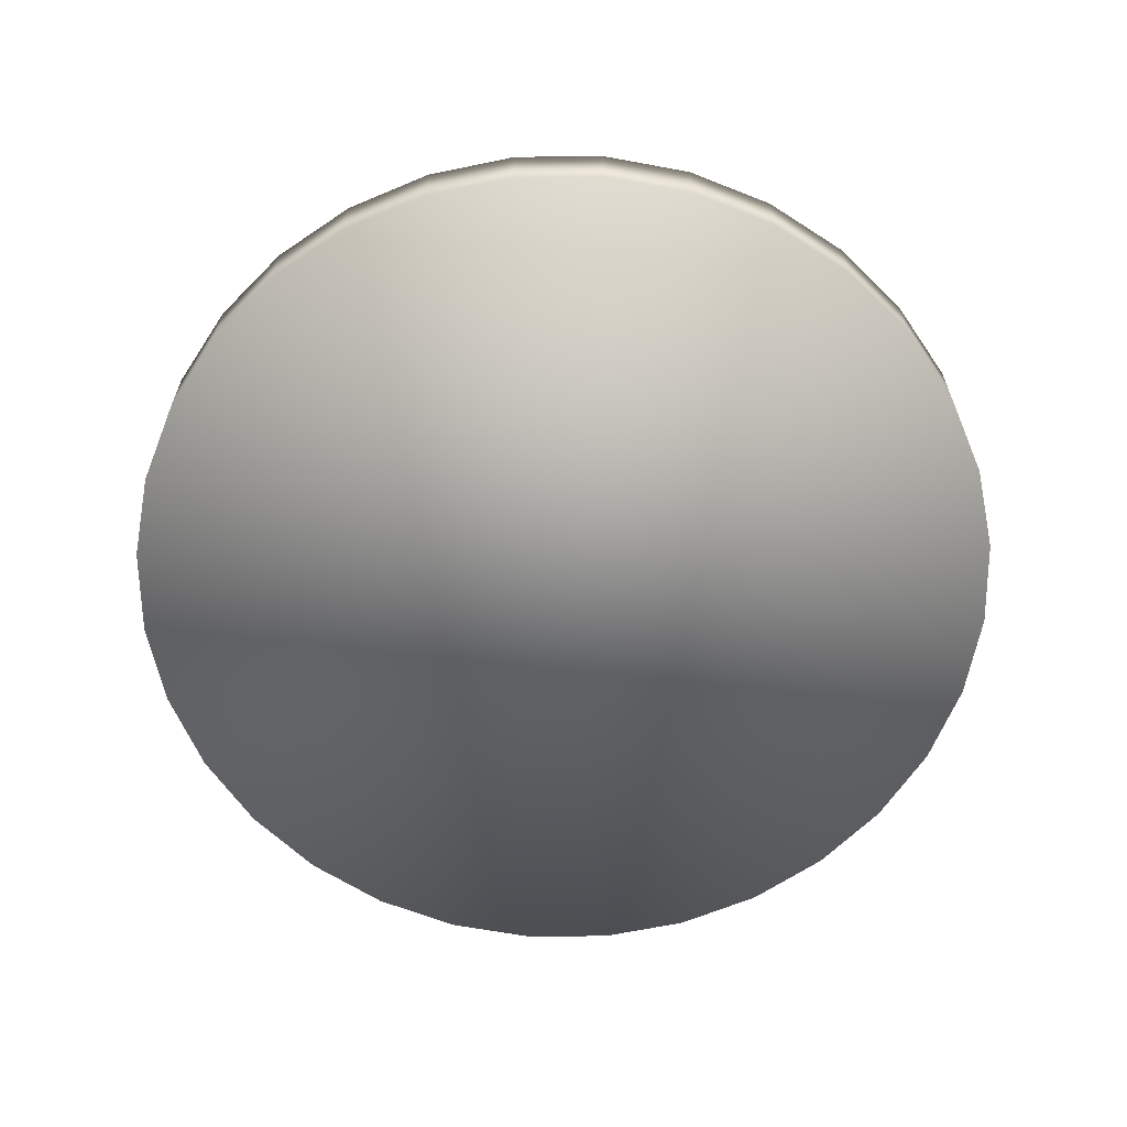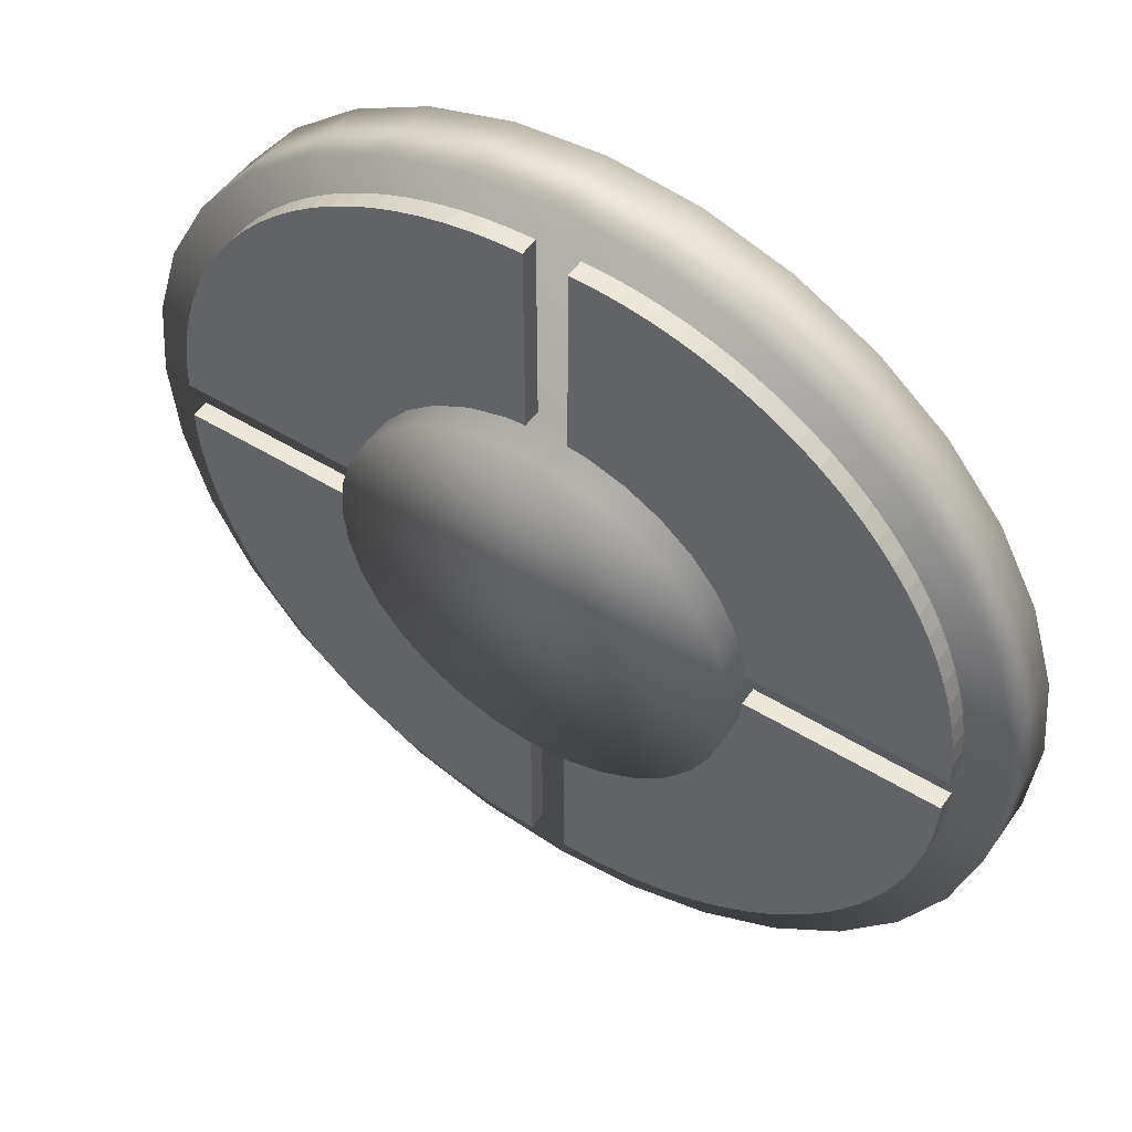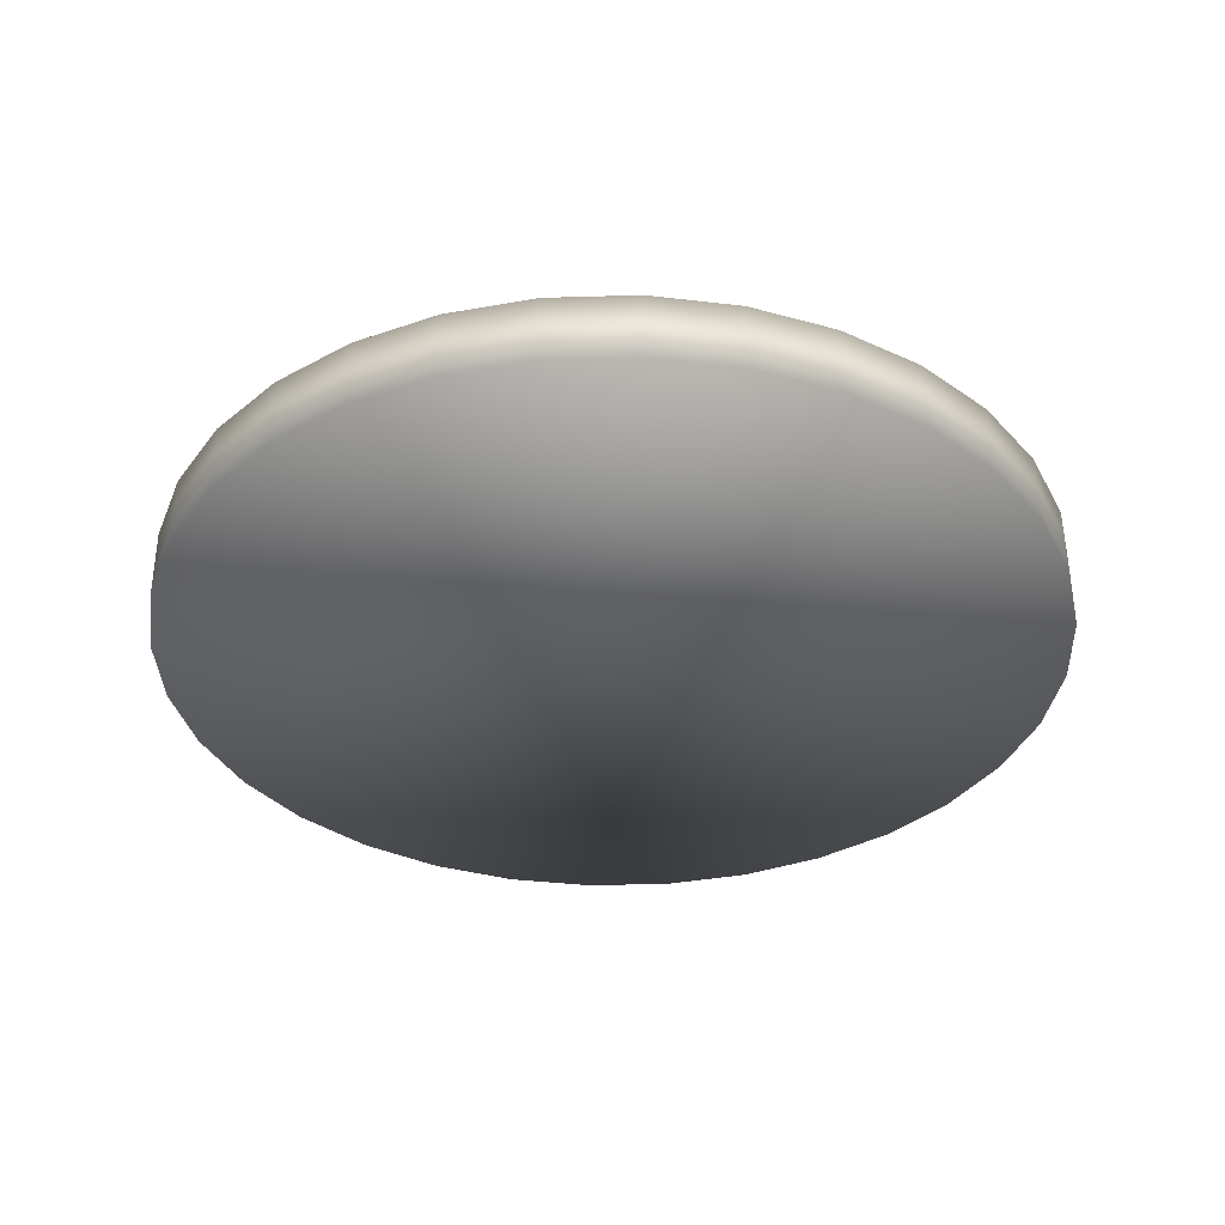
<metadata>
{"format":"obj","ext":"obj","renderer":"f3d","projection":"perspective","resolution":1024,"background":"white","views":[{"elev":-63.5,"azim":-117.5,"up":"+Y"},{"elev":51.2,"azim":-146.2,"up":"+Z"},{"elev":-35.4,"azim":97.9,"up":"+Y"}]}
</metadata>
<code>
g YellowButton_Circle.001
v -0.7855 0.05049 0.474
v -0.0485 0.05049 0.0485
v -0.0485 0.05049 0.0485
v -0.8995 0.05049 0.0485
v -0.8978 0.05049 0.1025
v -0.8925 0.05049 0.1577
v -0.8834 0.05049 0.2133
v -0.8705 0.05049 0.2688
v -0.854 0.05049 0.3232
v -0.834 0.05049 0.376
v -0.811 0.05049 0.4264
v -0.474 0.05049 0.7855
v -0.0485 0.05049 0.0485
v -0.0485 0.05049 0.0485
v -0.7855 0.05049 0.474
v -0.757 0.05049 0.5199
v -0.7248 0.05049 0.565
v -0.6891 0.05049 0.6087
v -0.6503 0.05049 0.6503
v -0.6087 0.05049 0.6891
v -0.565 0.05049 0.7248
v -0.5199 0.05049 0.757
v -0.1025 0.178 0.8978
v -0.1577 0.178 0.8925
v -0.2133 0.178 0.8834
v -0.2688 0.178 0.8705
v -0.3232 0.178 0.854
v -0.376 0.178 0.834
v -0.4264 0.178 0.811
v -0.474 0.178 0.7855
v -0.0485 0.178 0.0485
v -0.0485 0.178 0.8995
v -0.0485 0.178 0.0485
v -0.5199 0.178 0.757
v -0.565 0.178 0.7248
v -0.6087 0.178 0.6891
v -0.6503 0.178 0.6503
v -0.6891 0.178 0.6087
v -0.7248 0.178 0.565
v -0.757 0.178 0.5199
v -0.7855 0.178 0.474
v -0.0485 0.178 0.0485
v -0.474 0.178 0.7855
v -0.0485 0.178 0.0485
v -0.811 0.178 0.4264
v -0.834 0.178 0.376
v -0.854 0.178 0.3232
v -0.8705 0.178 0.2688
v -0.8834 0.178 0.2133
v -0.8925 0.178 0.1577
v -0.8978 0.178 0.1025
v -0.8995 0.178 0.0485
v -0.0485 0.178 0.0485
v -0.7855 0.178 0.474
v -0.0485 0.178 0.0485
v -0.0485 0.05049 0.8995
v -0.0485 0.05049 0.0485
v -0.0485 0.05049 0.0485
v -0.474 0.05049 0.7855
v -0.4264 0.05049 0.811
v -0.376 0.05049 0.834
v -0.3232 0.05049 0.854
v -0.2688 0.05049 0.8705
v -0.2133 0.05049 0.8834
v -0.1577 0.05049 0.8925
v -0.1025 0.05049 0.8978
f 3 4 52 53
f 63 64 25 26
f 2 3 53 55
f 1 11 10 9 8 7 6 5 4 3 2
f 22 12 43 34
f 62 63 26 27
f 1 2 55 54
f 12 22 21 20 19 18 17 16 15 14 13
f 32 33 31 30 29 28 27 26 25 24 23
f 43 44 42 41 40 39 38 37 36 35 34
f 54 55 53 52 51 50 49 48 47 46 45
f 56 66 65 64 63 62 61 60 59 58 57
f 64 65 24 25
f 4 5 51 52
f 65 66 23 24
f 12 13 44 43
f 5 6 50 51
f 66 56 32 23
f 13 14 42 44
f 6 7 49 50
f 14 15 41 42
f 7 8 48 49
f 15 16 40 41
f 8 9 47 48
f 56 57 33 32
f 16 17 39 40
f 9 10 46 47
f 57 58 31 33
f 17 18 38 39
f 10 11 45 46
f 58 59 30 31
f 18 19 37 38
f 11 1 54 45
f 59 60 29 30
f 19 20 36 37
f 60 61 28 29
f 20 21 35 36
f 61 62 27 28
f 21 22 34 35
g GreenButton_Circle.002
v -0.4659 0.05049 -0.7774
v -0.04042 0.05049 -0.04042
v -0.04042 0.05049 -0.04042
v -0.04042 0.05049 -0.8914
v -0.0944 0.05049 -0.8897
v -0.1496 0.05049 -0.8844
v -0.2052 0.05049 -0.8753
v -0.2607 0.05049 -0.8624
v -0.3151 0.05049 -0.8459
v -0.3679 0.05049 -0.8259
v -0.4183 0.05049 -0.8029
v -0.7774 0.05049 -0.4659
v -0.04042 0.05049 -0.04042
v -0.04042 0.05049 -0.04042
v -0.4659 0.05049 -0.7774
v -0.5118 0.05049 -0.7489
v -0.5569 0.05049 -0.7168
v -0.6006 0.05049 -0.6811
v -0.6422 0.05049 -0.6422
v -0.6811 0.05049 -0.6006
v -0.7168 0.05049 -0.5569
v -0.7489 0.05049 -0.5118
v -0.8897 0.178 -0.0944
v -0.8844 0.178 -0.1496
v -0.8753 0.178 -0.2052
v -0.8624 0.178 -0.2607
v -0.8459 0.178 -0.3151
v -0.8259 0.178 -0.3679
v -0.8029 0.178 -0.4183
v -0.7774 0.178 -0.4659
v -0.04042 0.178 -0.04042
v -0.8914 0.178 -0.04042
v -0.04042 0.178 -0.04042
v -0.7489 0.178 -0.5118
v -0.7168 0.178 -0.5569
v -0.6811 0.178 -0.6006
v -0.6422 0.178 -0.6422
v -0.6006 0.178 -0.6811
v -0.5569 0.178 -0.7168
v -0.5118 0.178 -0.7489
v -0.4659 0.178 -0.7774
v -0.04042 0.178 -0.04042
v -0.7774 0.178 -0.4659
v -0.04042 0.178 -0.04042
v -0.4183 0.178 -0.8029
v -0.3679 0.178 -0.8259
v -0.3151 0.178 -0.8459
v -0.2607 0.178 -0.8624
v -0.2052 0.178 -0.8753
v -0.1496 0.178 -0.8844
v -0.0944 0.178 -0.8897
v -0.04042 0.178 -0.8914
v -0.04042 0.178 -0.04042
v -0.4659 0.178 -0.7774
v -0.04042 0.178 -0.04042
v -0.8914 0.05049 -0.04042
v -0.04042 0.05049 -0.04042
v -0.04042 0.05049 -0.04042
v -0.7774 0.05049 -0.4659
v -0.8029 0.05049 -0.4183
v -0.8259 0.05049 -0.3679
v -0.8459 0.05049 -0.3151
v -0.8624 0.05049 -0.2607
v -0.8753 0.05049 -0.2052
v -0.8844 0.05049 -0.1496
v -0.8897 0.05049 -0.0944
f 69 119 118 70
f 129 92 91 130
f 68 121 119 69
f 67 68 69 70 71 72 73 74 75 76 77
f 88 100 109 78
f 128 93 92 129
f 67 120 121 68
f 78 79 80 81 82 83 84 85 86 87 88
f 98 89 90 91 92 93 94 95 96 97 99
f 109 100 101 102 103 104 105 106 107 108 110
f 120 111 112 113 114 115 116 117 118 119 121
f 122 123 124 125 126 127 128 129 130 131 132
f 130 91 90 131
f 70 118 117 71
f 131 90 89 132
f 78 109 110 79
f 71 117 116 72
f 132 89 98 122
f 79 110 108 80
f 72 116 115 73
f 80 108 107 81
f 73 115 114 74
f 81 107 106 82
f 74 114 113 75
f 122 98 99 123
f 82 106 105 83
f 75 113 112 76
f 123 99 97 124
f 83 105 104 84
f 76 112 111 77
f 124 97 96 125
f 84 104 103 85
f 77 111 120 67
f 125 96 95 126
f 85 103 102 86
f 126 95 94 127
f 86 102 101 87
f 127 94 93 128
f 87 101 100 88
g RedButton_Circle.003
v 0.7828 0.05049 -0.4686
v 0.0458 0.05049 -0.04311
v 0.0458 0.05049 -0.04311
v 0.8968 0.05049 -0.04311
v 0.8951 0.05049 -0.0971
v 0.8898 0.05049 -0.1523
v 0.8807 0.05049 -0.2079
v 0.8678 0.05049 -0.2634
v 0.8513 0.05049 -0.3178
v 0.8313 0.05049 -0.3706
v 0.8083 0.05049 -0.421
v 0.4713 0.05049 -0.7801
v 0.0458 0.05049 -0.04311
v 0.0458 0.05049 -0.04311
v 0.7828 0.05049 -0.4686
v 0.7543 0.05049 -0.5145
v 0.7221 0.05049 -0.5596
v 0.6864 0.05049 -0.6033
v 0.6476 0.05049 -0.6449
v 0.606 0.05049 -0.6837
v 0.5623 0.05049 -0.7194
v 0.5172 0.05049 -0.7516
v 0.09979 0.178 -0.8924
v 0.155 0.178 -0.8871
v 0.2106 0.178 -0.878
v 0.2661 0.178 -0.8651
v 0.3205 0.178 -0.8486
v 0.3733 0.178 -0.8286
v 0.4237 0.178 -0.8056
v 0.4713 0.178 -0.7801
v 0.0458 0.178 -0.04311
v 0.0458 0.178 -0.8941
v 0.0458 0.178 -0.04311
v 0.5172 0.178 -0.7516
v 0.5623 0.178 -0.7194
v 0.606 0.178 -0.6837
v 0.6476 0.178 -0.6449
v 0.6864 0.178 -0.6033
v 0.7221 0.178 -0.5596
v 0.7543 0.178 -0.5145
v 0.7828 0.178 -0.4686
v 0.0458 0.178 -0.04311
v 0.4713 0.178 -0.7801
v 0.0458 0.178 -0.04311
v 0.8083 0.178 -0.421
v 0.8313 0.178 -0.3706
v 0.8513 0.178 -0.3178
v 0.8678 0.178 -0.2634
v 0.8807 0.178 -0.2079
v 0.8898 0.178 -0.1523
v 0.8951 0.178 -0.0971
v 0.8968 0.178 -0.04311
v 0.0458 0.178 -0.04311
v 0.7828 0.178 -0.4686
v 0.0458 0.178 -0.04311
v 0.0458 0.05049 -0.8941
v 0.0458 0.05049 -0.04311
v 0.0458 0.05049 -0.04311
v 0.4713 0.05049 -0.7801
v 0.4237 0.05049 -0.8056
v 0.3733 0.05049 -0.8286
v 0.3205 0.05049 -0.8486
v 0.2661 0.05049 -0.8651
v 0.2106 0.05049 -0.878
v 0.155 0.05049 -0.8871
v 0.09979 0.05049 -0.8924
f 135 136 184 185
f 195 196 157 158
f 134 135 185 187
f 133 143 142 141 140 139 138 137 136 135 134
f 154 144 175 166
f 194 195 158 159
f 133 134 187 186
f 144 154 153 152 151 150 149 148 147 146 145
f 164 165 163 162 161 160 159 158 157 156 155
f 175 176 174 173 172 171 170 169 168 167 166
f 186 187 185 184 183 182 181 180 179 178 177
f 188 198 197 196 195 194 193 192 191 190 189
f 196 197 156 157
f 136 137 183 184
f 197 198 155 156
f 144 145 176 175
f 137 138 182 183
f 198 188 164 155
f 145 146 174 176
f 138 139 181 182
f 146 147 173 174
f 139 140 180 181
f 147 148 172 173
f 140 141 179 180
f 188 189 165 164
f 148 149 171 172
f 141 142 178 179
f 189 190 163 165
f 149 150 170 171
f 142 143 177 178
f 190 191 162 163
f 150 151 169 170
f 143 133 186 177
f 191 192 161 162
f 151 152 168 169
f 192 193 160 161
f 152 153 167 168
f 193 194 159 160
f 153 154 166 167
g BlueButton_Circle.004
v 0.4713 0.05049 0.7855
v 0.0458 0.05049 0.0485
v 0.0458 0.05049 0.0485
v 0.0458 0.05049 0.8995
v 0.09979 0.05049 0.8978
v 0.155 0.05049 0.8925
v 0.2106 0.05049 0.8834
v 0.2661 0.05049 0.8705
v 0.3205 0.05049 0.854
v 0.3733 0.05049 0.834
v 0.4237 0.05049 0.811
v 0.7828 0.05049 0.474
v 0.0458 0.05049 0.0485
v 0.0458 0.05049 0.0485
v 0.4713 0.05049 0.7855
v 0.5172 0.05049 0.757
v 0.5623 0.05049 0.7248
v 0.606 0.05049 0.6891
v 0.6476 0.05049 0.6503
v 0.6864 0.05049 0.6087
v 0.7221 0.05049 0.565
v 0.7543 0.05049 0.5199
v 0.8951 0.178 0.1025
v 0.8898 0.178 0.1577
v 0.8807 0.178 0.2133
v 0.8678 0.178 0.2688
v 0.8513 0.178 0.3232
v 0.8313 0.178 0.376
v 0.8083 0.178 0.4264
v 0.7828 0.178 0.474
v 0.0458 0.178 0.0485
v 0.8968 0.178 0.0485
v 0.0458 0.178 0.0485
v 0.7543 0.178 0.5199
v 0.7221 0.178 0.565
v 0.6864 0.178 0.6087
v 0.6476 0.178 0.6503
v 0.606 0.178 0.6891
v 0.5623 0.178 0.7248
v 0.5172 0.178 0.757
v 0.4713 0.178 0.7855
v 0.0458 0.178 0.0485
v 0.7828 0.178 0.474
v 0.0458 0.178 0.0485
v 0.4237 0.178 0.811
v 0.3733 0.178 0.834
v 0.3205 0.178 0.854
v 0.2661 0.178 0.8705
v 0.2106 0.178 0.8834
v 0.155 0.178 0.8925
v 0.09979 0.178 0.8978
v 0.0458 0.178 0.8995
v 0.0458 0.178 0.0485
v 0.4713 0.178 0.7855
v 0.0458 0.178 0.0485
v 0.8968 0.05049 0.0485
v 0.0458 0.05049 0.0485
v 0.0458 0.05049 0.0485
v 0.7828 0.05049 0.474
v 0.8083 0.05049 0.4264
v 0.8313 0.05049 0.376
v 0.8513 0.05049 0.3232
v 0.8678 0.05049 0.2688
v 0.8807 0.05049 0.2133
v 0.8898 0.05049 0.1577
v 0.8951 0.05049 0.1025
f 201 202 250 251
f 261 262 223 224
f 200 201 251 253
f 199 209 208 207 206 205 204 203 202 201 200
f 220 210 241 232
f 260 261 224 225
f 199 200 253 252
f 210 220 219 218 217 216 215 214 213 212 211
f 230 231 229 228 227 226 225 224 223 222 221
f 241 242 240 239 238 237 236 235 234 233 232
f 252 253 251 250 249 248 247 246 245 244 243
f 254 264 263 262 261 260 259 258 257 256 255
f 262 263 222 223
f 202 203 249 250
f 263 264 221 222
f 210 211 242 241
f 203 204 248 249
f 264 254 230 221
f 211 212 240 242
f 204 205 247 248
f 212 213 239 240
f 205 206 246 247
f 213 214 238 239
f 206 207 245 246
f 254 255 231 230
f 214 215 237 238
f 207 208 244 245
f 255 256 229 231
f 215 216 236 237
f 208 209 243 244
f 256 257 228 229
f 216 217 235 236
f 209 199 252 243
f 257 258 227 228
f 217 218 234 235
f 258 259 226 227
f 218 219 233 234
f 259 260 225 226
f 219 220 232 233
g ToyBase_Cylinder.006
v 0 -0.01865 -1
v 0 0.1364 -1
v 0.1951 -0.01865 -0.9808
v 0.1951 0.1364 -0.9808
v 0.3827 -0.01865 -0.9239
v 0.3827 0.1364 -0.9239
v 0.5556 -0.01865 -0.8315
v 0.5556 0.1364 -0.8315
v 0.7071 -0.01865 -0.7071
v 0.7071 0.1364 -0.7071
v 0.8315 -0.01865 -0.5556
v 0.8315 0.1364 -0.5556
v 0.9239 -0.01865 -0.3827
v 0.9239 0.1364 -0.3827
v 0.9808 -0.01865 -0.1951
v 0.9808 0.1364 -0.1951
v 1 -0.01865 0
v 1 0.1364 0
v 0.9808 -0.01865 0.1951
v 0.9808 0.1364 0.1951
v 0.9239 -0.01865 0.3827
v 0.9239 0.1364 0.3827
v 0.8315 -0.01865 0.5556
v 0.8315 0.1364 0.5556
v 0.7071 -0.01865 0.7071
v 0.7071 0.1364 0.7071
v 0.5556 -0.01865 0.8315
v 0.5556 0.1364 0.8315
v 0.3827 -0.01865 0.9239
v 0.3827 0.1364 0.9239
v 0.1951 -0.01865 0.9808
v 0.1951 0.1364 0.9808
v -0 -0.01865 1
v -0 0.1364 1
v -0.1951 -0.01865 0.9808
v -0.1951 0.1364 0.9808
v -0.3827 -0.01865 0.9239
v -0.3827 0.1364 0.9239
v -0.5556 -0.01865 0.8315
v -0.5556 0.1364 0.8315
v -0.7071 -0.01865 0.7071
v -0.7071 0.1364 0.7071
v -0.8315 -0.01865 0.5556
v -0.8315 0.1364 0.5556
v -0.9239 -0.01865 0.3827
v -0.9239 0.1364 0.3827
v -0.9808 -0.01865 0.1951
v -0.9808 0.1364 0.1951
v -1 -0.01865 -0
v -1 0.1364 -0
v -0.9808 -0.01865 -0.1951
v -0.9808 0.1364 -0.1951
v -0.9239 -0.01865 -0.3827
v -0.9239 0.1364 -0.3827
v -0.8315 -0.01865 -0.5556
v -0.8315 0.1364 -0.5556
v -0.7071 -0.01865 -0.7071
v -0.7071 0.1364 -0.7071
v -0.5556 -0.01865 -0.8315
v -0.5556 0.1364 -0.8315
v -0.3827 -0.01865 -0.9239
v -0.3827 0.1364 -0.9239
v -0.1951 -0.01865 -0.9808
v -0.1951 0.1364 -0.9808
v 0.0894 0.1364 -0.4494
v 0 0.1364 -0.4582
v 0.1754 0.1364 -0.4234
v 0.2546 0.1364 -0.381
v 0.324 0.1364 -0.324
v 0.381 0.1364 -0.2546
v 0.4234 0.1364 -0.1754
v 0.4494 0.1364 -0.0894
v 0.4582 0.1364 0
v 0.4494 0.1364 0.0894
v 0.4234 0.1364 0.1754
v 0.381 0.1364 0.2546
v 0.324 0.1364 0.324
v 0.2546 0.1364 0.381
v 0.1754 0.1364 0.4234
v 0.0894 0.1364 0.4494
v -0 0.1364 0.4582
v -0.0894 0.1364 0.4494
v -0.1754 0.1364 0.4234
v -0.2546 0.1364 0.381
v -0.324 0.1364 0.324
v -0.381 0.1364 0.2546
v -0.4234 0.1364 0.1754
v -0.4494 0.1364 0.0894
v -0.4582 0.1364 0
v -0.4494 0.1364 -0.0894
v -0.4234 0.1364 -0.1754
v -0.381 0.1364 -0.2546
v -0.324 0.1364 -0.324
v -0.2546 0.1364 -0.381
v -0.1754 0.1364 -0.4234
v -0.0894 0.1364 -0.4494
v 0.0894 0.2404 -0.4494
v 0 0.2404 -0.4582
v 0.1754 0.2404 -0.4234
v 0.2546 0.2404 -0.381
v 0.324 0.2404 -0.324
v 0.381 0.2404 -0.2546
v 0.4234 0.2404 -0.1754
v 0.4494 0.2404 -0.0894
v 0.4582 0.2404 0
v 0.4494 0.2404 0.0894
v 0.4234 0.2404 0.1754
v 0.381 0.2404 0.2546
v 0.324 0.2404 0.324
v 0.2546 0.2404 0.381
v 0.1754 0.2404 0.4234
v 0.0894 0.2404 0.4494
v -0 0.2404 0.4582
v -0.0894 0.2404 0.4494
v -0.1754 0.2404 0.4234
v -0.2546 0.2404 0.381
v -0.324 0.2404 0.324
v -0.381 0.2404 0.2546
v -0.4234 0.2404 0.1754
v -0.4494 0.2404 0.0894
v -0.4582 0.2404 0
v -0.4494 0.2404 -0.0894
v -0.4234 0.2404 -0.1754
v -0.381 0.2404 -0.2546
v -0.324 0.2404 -0.324
v -0.2546 0.2404 -0.381
v -0.1754 0.2404 -0.4234
v -0.0894 0.2404 -0.4494
f 265 266 268 267
f 267 268 270 269
f 269 270 272 271
f 271 272 274 273
f 273 274 276 275
f 275 276 278 277
f 277 278 280 279
f 279 280 282 281
f 281 282 284 283
f 283 284 286 285
f 285 286 288 287
f 287 288 290 289
f 289 290 292 291
f 291 292 294 293
f 293 294 296 295
f 295 296 298 297
f 297 298 300 299
f 299 300 302 301
f 301 302 304 303
f 303 304 306 305
f 305 306 308 307
f 307 308 310 309
f 309 310 312 311
f 311 312 314 313
f 313 314 316 315
f 315 316 318 317
f 317 318 320 319
f 319 320 322 321
f 321 322 324 323
f 323 324 326 325
f 276 274 333 334
f 325 326 328 327
f 327 328 266 265
f 265 267 269 271 273 275 277 279 281 283 285 287 289 291 293 295 297 299 301 303 305 307 309 311 313 315 317 319 321 323 325 327
f 353 352 384 385
f 294 292 342 343
f 312 310 351 352
f 268 266 330 329
f 266 328 360 330
f 286 284 338 339
f 304 302 347 348
f 322 320 356 357
f 278 276 334 335
f 296 294 343 344
f 314 312 352 353
f 270 268 329 331
f 288 286 339 340
f 306 304 348 349
f 324 322 357 358
f 280 278 335 336
f 298 296 344 345
f 316 314 353 354
f 272 270 331 332
f 290 288 340 341
f 308 306 349 350
f 326 324 358 359
f 282 280 336 337
f 300 298 345 346
f 318 316 354 355
f 274 272 332 333
f 292 290 341 342
f 310 308 350 351
f 328 326 359 360
f 284 282 337 338
f 302 300 346 347
f 320 318 355 356
f 361 362 392 391 390 389 388 387 386 385 384 383 382 381 380 379 378 377 376 375 374 373 372 371 370 369 368 367 366 365 364 363
f 340 339 371 372
f 354 353 385 386
f 341 340 372 373
f 355 354 386 387
f 342 341 373 374
f 356 355 387 388
f 343 342 374 375
f 329 330 362 361
f 357 356 388 389
f 344 343 375 376
f 331 329 361 363
f 358 357 389 390
f 345 344 376 377
f 332 331 363 364
f 359 358 390 391
f 346 345 377 378
f 333 332 364 365
f 360 359 391 392
f 347 346 378 379
f 334 333 365 366
f 330 360 392 362
f 348 347 379 380
f 335 334 366 367
f 349 348 380 381
f 336 335 367 368
f 350 349 381 382
f 337 336 368 369
f 351 350 382 383
f 338 337 369 370
f 352 351 383 384
f 339 338 370 371

</code>
